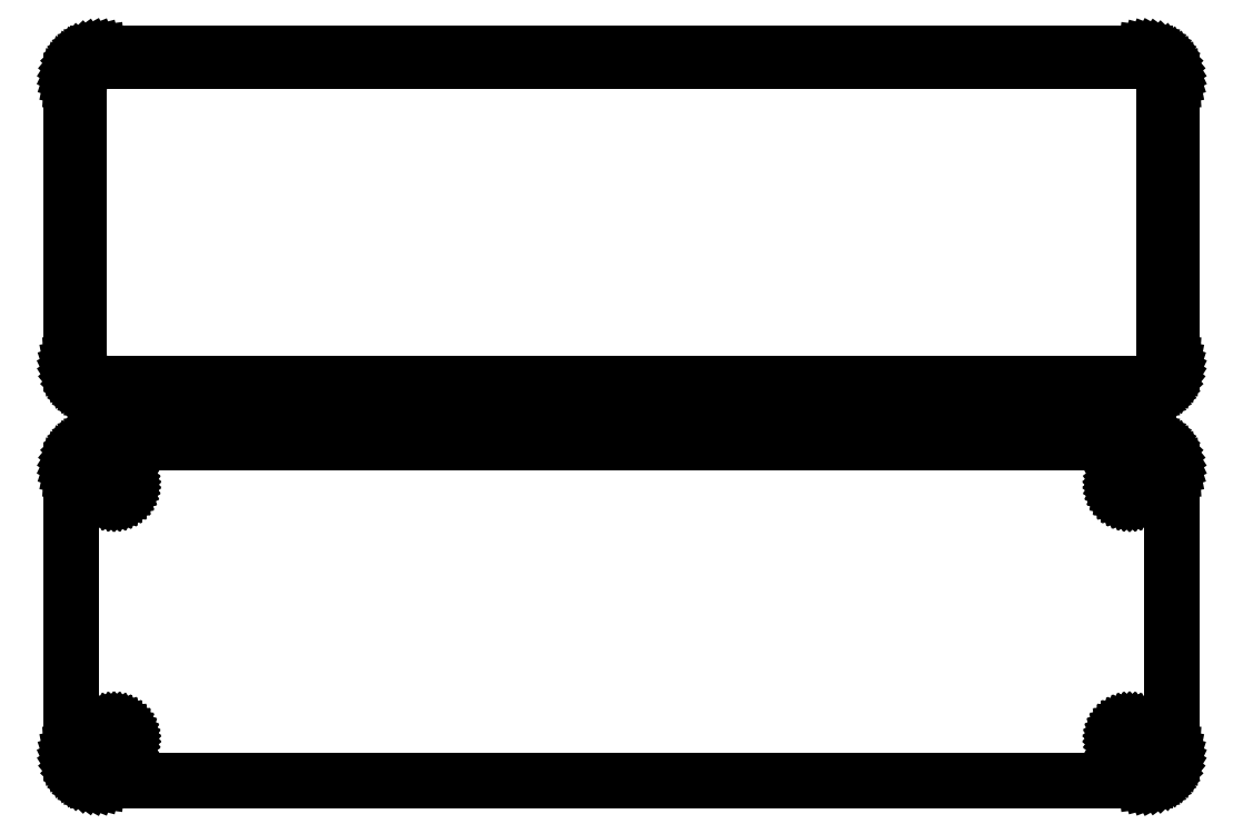
<metadata>
{"format":"dxf","ext":"dxf","renderer":"ezdxf+matplotlib","layout":"modelspace","background":"white","min_lineweight":24,"dpi":150}
</metadata>
<code>
0
SECTION
2
ENTITIES
0
LINE
8
0
10
93.44
20
108.1
11
94.05
21
108.2
0
LINE
8
0
10
94.05
20
108.2
11
94.63
21
108.5
0
LINE
8
0
10
94.63
20
108.5
11
95.18
21
108.8
0
LINE
8
0
10
95.18
20
108.8
11
95.69
21
109.1
0
LINE
8
0
10
95.69
20
109.1
11
96.14
21
109.6
0
LINE
8
0
10
96.14
20
109.6
11
96.55
21
110.1
0
LINE
8
0
10
96.55
20
110.1
11
96.88
21
110.6
0
LINE
8
0
10
96.88
20
110.6
11
97.15
21
111.2
0
LINE
8
0
10
97.15
20
111.2
11
97.34
21
111.8
0
LINE
8
0
10
97.34
20
111.8
11
97.46
21
112.4
0
LINE
8
0
10
97.46
20
112.4
11
97.5
21
113
0
LINE
8
0
10
97.5
20
113
11
97.5
21
163
0
LINE
8
0
10
97.5
20
163
11
97.46
21
163.6
0
LINE
8
0
10
97.46
20
163.6
11
97.34
21
164.2
0
LINE
8
0
10
97.34
20
164.2
11
97.15
21
164.8
0
LINE
8
0
10
97.15
20
164.8
11
96.88
21
165.4
0
LINE
8
0
10
96.88
20
165.4
11
96.55
21
165.9
0
LINE
8
0
10
96.55
20
165.9
11
96.14
21
166.4
0
LINE
8
0
10
96.14
20
166.4
11
95.69
21
166.9
0
LINE
8
0
10
95.69
20
166.9
11
95.18
21
167.2
0
LINE
8
0
10
95.18
20
167.2
11
94.63
21
167.5
0
LINE
8
0
10
94.63
20
167.5
11
94.05
21
167.8
0
LINE
8
0
10
94.05
20
167.8
11
93.44
21
167.9
0
LINE
8
0
10
93.44
20
167.9
11
92.81
21
168
0
LINE
8
0
10
92.81
20
168
11
-92.81
21
168
0
LINE
8
0
10
-92.81
20
168
11
-93.44
21
167.9
0
LINE
8
0
10
-93.44
20
167.9
11
-94.05
21
167.8
0
LINE
8
0
10
-94.05
20
167.8
11
-94.63
21
167.5
0
LINE
8
0
10
-94.63
20
167.5
11
-95.18
21
167.2
0
LINE
8
0
10
-95.18
20
167.2
11
-95.69
21
166.9
0
LINE
8
0
10
-95.69
20
166.9
11
-96.14
21
166.4
0
LINE
8
0
10
-96.14
20
166.4
11
-96.55
21
165.9
0
LINE
8
0
10
-96.55
20
165.9
11
-96.88
21
165.4
0
LINE
8
0
10
-96.88
20
165.4
11
-97.15
21
164.8
0
LINE
8
0
10
-97.15
20
164.8
11
-97.34
21
164.2
0
LINE
8
0
10
-97.34
20
164.2
11
-97.46
21
163.6
0
LINE
8
0
10
-97.46
20
163.6
11
-97.5
21
163
0
LINE
8
0
10
-97.5
20
163
11
-97.5
21
113
0
LINE
8
0
10
-97.5
20
113
11
-97.46
21
112.4
0
LINE
8
0
10
-97.46
20
112.4
11
-97.34
21
111.8
0
LINE
8
0
10
-97.34
20
111.8
11
-97.15
21
111.2
0
LINE
8
0
10
-97.15
20
111.2
11
-96.88
21
110.6
0
LINE
8
0
10
-96.88
20
110.6
11
-96.55
21
110.1
0
LINE
8
0
10
-96.55
20
110.1
11
-96.14
21
109.6
0
LINE
8
0
10
-96.14
20
109.6
11
-95.69
21
109.1
0
LINE
8
0
10
-95.69
20
109.1
11
-95.18
21
108.8
0
LINE
8
0
10
-95.18
20
108.8
11
-94.63
21
108.5
0
LINE
8
0
10
-94.63
20
108.5
11
-94.05
21
108.2
0
LINE
8
0
10
-94.05
20
108.2
11
-93.44
21
108.1
0
LINE
8
0
10
-93.44
20
108.1
11
-92.81
21
108
0
LINE
8
0
10
-92.81
20
108
11
92.81
21
108
0
LINE
8
0
10
92.81
20
108
11
93.44
21
108.1
0
LINE
8
0
10
-92.49
20
109.4
11
-92.98
21
109.4
0
LINE
8
0
10
-92.98
20
109.4
11
-93.45
21
109.6
0
LINE
8
0
10
-93.45
20
109.6
11
-93.9
21
109.7
0
LINE
8
0
10
-93.9
20
109.7
11
-94.32
21
110
0
LINE
8
0
10
-94.32
20
110
11
-94.72
21
110.3
0
LINE
8
0
10
-94.72
20
110.3
11
-95.07
21
110.6
0
LINE
8
0
10
-95.07
20
110.6
11
-95.38
21
111
0
LINE
8
0
10
-95.38
20
111
11
-95.64
21
111.4
0
LINE
8
0
10
-95.64
20
111.4
11
-95.85
21
111.8
0
LINE
8
0
10
-95.85
20
111.8
11
-96
21
112.3
0
LINE
8
0
10
-96
20
112.3
11
-96.09
21
112.8
0
LINE
8
0
10
-96.09
20
112.8
11
-96.12
21
113.2
0
LINE
8
0
10
-96.12
20
113.2
11
-96.12
21
162.8
0
LINE
8
0
10
-96.12
20
162.8
11
-96.09
21
163.2
0
LINE
8
0
10
-96.09
20
163.2
11
-96
21
163.7
0
LINE
8
0
10
-96
20
163.7
11
-95.85
21
164.2
0
LINE
8
0
10
-95.85
20
164.2
11
-95.64
21
164.6
0
LINE
8
0
10
-95.64
20
164.6
11
-95.38
21
165
0
LINE
8
0
10
-95.38
20
165
11
-95.07
21
165.4
0
LINE
8
0
10
-95.07
20
165.4
11
-94.72
21
165.7
0
LINE
8
0
10
-94.72
20
165.7
11
-94.32
21
166
0
LINE
8
0
10
-94.32
20
166
11
-93.9
21
166.3
0
LINE
8
0
10
-93.9
20
166.3
11
-93.45
21
166.4
0
LINE
8
0
10
-93.45
20
166.4
11
-92.98
21
166.6
0
LINE
8
0
10
-92.98
20
166.6
11
-92.49
21
166.6
0
LINE
8
0
10
-92.49
20
166.6
11
92.49
21
166.6
0
LINE
8
0
10
92.49
20
166.6
11
92.98
21
166.6
0
LINE
8
0
10
92.98
20
166.6
11
93.45
21
166.4
0
LINE
8
0
10
93.45
20
166.4
11
93.9
21
166.3
0
LINE
8
0
10
93.9
20
166.3
11
94.32
21
166
0
LINE
8
0
10
94.32
20
166
11
94.72
21
165.7
0
LINE
8
0
10
94.72
20
165.7
11
95.07
21
165.4
0
LINE
8
0
10
95.07
20
165.4
11
95.38
21
165
0
LINE
8
0
10
95.38
20
165
11
95.64
21
164.6
0
LINE
8
0
10
95.64
20
164.6
11
95.85
21
164.2
0
LINE
8
0
10
95.85
20
164.2
11
96
21
163.7
0
LINE
8
0
10
96
20
163.7
11
96.09
21
163.2
0
LINE
8
0
10
96.09
20
163.2
11
96.12
21
162.8
0
LINE
8
0
10
96.12
20
162.8
11
96.12
21
113.2
0
LINE
8
0
10
96.12
20
113.2
11
96.09
21
112.8
0
LINE
8
0
10
96.09
20
112.8
11
96
21
112.3
0
LINE
8
0
10
96
20
112.3
11
95.85
21
111.8
0
LINE
8
0
10
95.85
20
111.8
11
95.64
21
111.4
0
LINE
8
0
10
95.64
20
111.4
11
95.38
21
111
0
LINE
8
0
10
95.38
20
111
11
95.07
21
110.6
0
LINE
8
0
10
95.07
20
110.6
11
94.72
21
110.3
0
LINE
8
0
10
94.72
20
110.3
11
94.32
21
110
0
LINE
8
0
10
94.32
20
110
11
93.9
21
109.7
0
LINE
8
0
10
93.9
20
109.7
11
93.45
21
109.6
0
LINE
8
0
10
93.45
20
109.6
11
92.98
21
109.4
0
LINE
8
0
10
92.98
20
109.4
11
92.49
21
109.4
0
LINE
8
0
10
92.49
20
109.4
11
-92.49
21
109.4
0
LINE
8
0
10
93.44
20
39.09
11
94.05
21
39.24
0
LINE
8
0
10
94.05
20
39.24
11
94.63
21
39.48
0
LINE
8
0
10
94.63
20
39.48
11
95.18
21
39.78
0
LINE
8
0
10
95.18
20
39.78
11
95.69
21
40.15
0
LINE
8
0
10
95.69
20
40.15
11
96.14
21
40.58
0
LINE
8
0
10
96.14
20
40.58
11
96.55
21
41.06
0
LINE
8
0
10
96.55
20
41.06
11
96.88
21
41.59
0
LINE
8
0
10
96.88
20
41.59
11
97.15
21
42.16
0
LINE
8
0
10
97.15
20
42.16
11
97.34
21
42.76
0
LINE
8
0
10
97.34
20
42.76
11
97.46
21
43.37
0
LINE
8
0
10
97.46
20
43.37
11
97.5
21
44
0
LINE
8
0
10
97.5
20
44
11
97.5
21
94
0
LINE
8
0
10
97.5
20
94
11
97.46
21
94.63
0
LINE
8
0
10
97.46
20
94.63
11
97.34
21
95.24
0
LINE
8
0
10
97.34
20
95.24
11
97.15
21
95.84
0
LINE
8
0
10
97.15
20
95.84
11
96.88
21
96.41
0
LINE
8
0
10
96.88
20
96.41
11
96.55
21
96.94
0
LINE
8
0
10
96.55
20
96.94
11
96.14
21
97.42
0
LINE
8
0
10
96.14
20
97.42
11
95.69
21
97.85
0
LINE
8
0
10
95.69
20
97.85
11
95.18
21
98.22
0
LINE
8
0
10
95.18
20
98.22
11
94.63
21
98.52
0
LINE
8
0
10
94.63
20
98.52
11
94.05
21
98.76
0
LINE
8
0
10
94.05
20
98.76
11
93.44
21
98.91
0
LINE
8
0
10
93.44
20
98.91
11
92.81
21
98.99
0
LINE
8
0
10
92.81
20
98.99
11
-92.81
21
98.99
0
LINE
8
0
10
-92.81
20
98.99
11
-93.44
21
98.91
0
LINE
8
0
10
-93.44
20
98.91
11
-94.05
21
98.76
0
LINE
8
0
10
-94.05
20
98.76
11
-94.63
21
98.52
0
LINE
8
0
10
-94.63
20
98.52
11
-95.18
21
98.22
0
LINE
8
0
10
-95.18
20
98.22
11
-95.69
21
97.85
0
LINE
8
0
10
-95.69
20
97.85
11
-96.14
21
97.42
0
LINE
8
0
10
-96.14
20
97.42
11
-96.55
21
96.94
0
LINE
8
0
10
-96.55
20
96.94
11
-96.88
21
96.41
0
LINE
8
0
10
-96.88
20
96.41
11
-97.15
21
95.84
0
LINE
8
0
10
-97.15
20
95.84
11
-97.34
21
95.24
0
LINE
8
0
10
-97.34
20
95.24
11
-97.46
21
94.63
0
LINE
8
0
10
-97.46
20
94.63
11
-97.5
21
94
0
LINE
8
0
10
-97.5
20
94
11
-97.5
21
44
0
LINE
8
0
10
-97.5
20
44
11
-97.46
21
43.37
0
LINE
8
0
10
-97.46
20
43.37
11
-97.34
21
42.76
0
LINE
8
0
10
-97.34
20
42.76
11
-97.15
21
42.16
0
LINE
8
0
10
-97.15
20
42.16
11
-96.88
21
41.59
0
LINE
8
0
10
-96.88
20
41.59
11
-96.55
21
41.06
0
LINE
8
0
10
-96.55
20
41.06
11
-96.14
21
40.58
0
LINE
8
0
10
-96.14
20
40.58
11
-95.69
21
40.15
0
LINE
8
0
10
-95.69
20
40.15
11
-95.18
21
39.78
0
LINE
8
0
10
-95.18
20
39.78
11
-94.63
21
39.48
0
LINE
8
0
10
-94.63
20
39.48
11
-94.05
21
39.24
0
LINE
8
0
10
-94.05
20
39.24
11
-93.44
21
39.09
0
LINE
8
0
10
-93.44
20
39.09
11
-92.81
21
39.01
0
LINE
8
0
10
-92.81
20
39.01
11
92.81
21
39.01
0
LINE
8
0
10
92.81
20
39.01
11
93.44
21
39.09
0
LINE
8
0
10
-90.11
20
89.7
11
-90.34
21
89.73
0
LINE
8
0
10
-90.34
20
89.73
11
-90.56
21
89.79
0
LINE
8
0
10
-90.56
20
89.79
11
-90.77
21
89.87
0
LINE
8
0
10
-90.77
20
89.87
11
-90.96
21
89.98
0
LINE
8
0
10
-90.96
20
89.98
11
-91.15
21
90.11
0
LINE
8
0
10
-91.15
20
90.11
11
-91.31
21
90.27
0
LINE
8
0
10
-91.31
20
90.27
11
-91.46
21
90.44
0
LINE
8
0
10
-91.46
20
90.44
11
-91.58
21
90.63
0
LINE
8
0
10
-91.58
20
90.63
11
-91.67
21
90.84
0
LINE
8
0
10
-91.67
20
90.84
11
-91.74
21
91.05
0
LINE
8
0
10
-91.74
20
91.05
11
-91.79
21
91.27
0
LINE
8
0
10
-91.79
20
91.27
11
-91.8
21
91.5
0
LINE
8
0
10
-91.8
20
91.5
11
-91.79
21
91.73
0
LINE
8
0
10
-91.79
20
91.73
11
-91.74
21
91.95
0
LINE
8
0
10
-91.74
20
91.95
11
-91.67
21
92.16
0
LINE
8
0
10
-91.67
20
92.16
11
-91.58
21
92.37
0
LINE
8
0
10
-91.58
20
92.37
11
-91.46
21
92.56
0
LINE
8
0
10
-91.46
20
92.56
11
-91.31
21
92.73
0
LINE
8
0
10
-91.31
20
92.73
11
-91.15
21
92.89
0
LINE
8
0
10
-91.15
20
92.89
11
-90.96
21
93.02
0
LINE
8
0
10
-90.96
20
93.02
11
-90.77
21
93.13
0
LINE
8
0
10
-90.77
20
93.13
11
-90.56
21
93.21
0
LINE
8
0
10
-90.56
20
93.21
11
-90.34
21
93.27
0
LINE
8
0
10
-90.34
20
93.27
11
-90.11
21
93.3
0
LINE
8
0
10
-90.11
20
93.3
11
-89.89
21
93.3
0
LINE
8
0
10
-89.89
20
93.3
11
-89.66
21
93.27
0
LINE
8
0
10
-89.66
20
93.27
11
-89.44
21
93.21
0
LINE
8
0
10
-89.44
20
93.21
11
-89.23
21
93.13
0
LINE
8
0
10
-89.23
20
93.13
11
-89.04
21
93.02
0
LINE
8
0
10
-89.04
20
93.02
11
-88.85
21
92.89
0
LINE
8
0
10
-88.85
20
92.89
11
-88.69
21
92.73
0
LINE
8
0
10
-88.69
20
92.73
11
-88.54
21
92.56
0
LINE
8
0
10
-88.54
20
92.56
11
-88.42
21
92.37
0
LINE
8
0
10
-88.42
20
92.37
11
-88.33
21
92.16
0
LINE
8
0
10
-88.33
20
92.16
11
-88.26
21
91.95
0
LINE
8
0
10
-88.26
20
91.95
11
-88.21
21
91.73
0
LINE
8
0
10
-88.21
20
91.73
11
-88.2
21
91.5
0
LINE
8
0
10
-88.2
20
91.5
11
-88.21
21
91.27
0
LINE
8
0
10
-88.21
20
91.27
11
-88.26
21
91.05
0
LINE
8
0
10
-88.26
20
91.05
11
-88.33
21
90.84
0
LINE
8
0
10
-88.33
20
90.84
11
-88.42
21
90.63
0
LINE
8
0
10
-88.42
20
90.63
11
-88.54
21
90.44
0
LINE
8
0
10
-88.54
20
90.44
11
-88.69
21
90.27
0
LINE
8
0
10
-88.69
20
90.27
11
-88.85
21
90.11
0
LINE
8
0
10
-88.85
20
90.11
11
-89.04
21
89.98
0
LINE
8
0
10
-89.04
20
89.98
11
-89.23
21
89.87
0
LINE
8
0
10
-89.23
20
89.87
11
-89.44
21
89.79
0
LINE
8
0
10
-89.44
20
89.79
11
-89.66
21
89.73
0
LINE
8
0
10
-89.66
20
89.73
11
-89.89
21
89.7
0
LINE
8
0
10
-89.89
20
89.7
11
-90.11
21
89.7
0
LINE
8
0
10
89.89
20
89.7
11
89.66
21
89.73
0
LINE
8
0
10
89.66
20
89.73
11
89.44
21
89.79
0
LINE
8
0
10
89.44
20
89.79
11
89.23
21
89.87
0
LINE
8
0
10
89.23
20
89.87
11
89.04
21
89.98
0
LINE
8
0
10
89.04
20
89.98
11
88.85
21
90.11
0
LINE
8
0
10
88.85
20
90.11
11
88.69
21
90.27
0
LINE
8
0
10
88.69
20
90.27
11
88.54
21
90.44
0
LINE
8
0
10
88.54
20
90.44
11
88.42
21
90.63
0
LINE
8
0
10
88.42
20
90.63
11
88.33
21
90.84
0
LINE
8
0
10
88.33
20
90.84
11
88.26
21
91.05
0
LINE
8
0
10
88.26
20
91.05
11
88.21
21
91.27
0
LINE
8
0
10
88.21
20
91.27
11
88.2
21
91.5
0
LINE
8
0
10
88.2
20
91.5
11
88.21
21
91.73
0
LINE
8
0
10
88.21
20
91.73
11
88.26
21
91.95
0
LINE
8
0
10
88.26
20
91.95
11
88.33
21
92.16
0
LINE
8
0
10
88.33
20
92.16
11
88.42
21
92.37
0
LINE
8
0
10
88.42
20
92.37
11
88.54
21
92.56
0
LINE
8
0
10
88.54
20
92.56
11
88.69
21
92.73
0
LINE
8
0
10
88.69
20
92.73
11
88.85
21
92.89
0
LINE
8
0
10
88.85
20
92.89
11
89.04
21
93.02
0
LINE
8
0
10
89.04
20
93.02
11
89.23
21
93.13
0
LINE
8
0
10
89.23
20
93.13
11
89.44
21
93.21
0
LINE
8
0
10
89.44
20
93.21
11
89.66
21
93.27
0
LINE
8
0
10
89.66
20
93.27
11
89.89
21
93.3
0
LINE
8
0
10
89.89
20
93.3
11
90.11
21
93.3
0
LINE
8
0
10
90.11
20
93.3
11
90.34
21
93.27
0
LINE
8
0
10
90.34
20
93.27
11
90.56
21
93.21
0
LINE
8
0
10
90.56
20
93.21
11
90.77
21
93.13
0
LINE
8
0
10
90.77
20
93.13
11
90.96
21
93.02
0
LINE
8
0
10
90.96
20
93.02
11
91.15
21
92.89
0
LINE
8
0
10
91.15
20
92.89
11
91.31
21
92.73
0
LINE
8
0
10
91.31
20
92.73
11
91.46
21
92.56
0
LINE
8
0
10
91.46
20
92.56
11
91.58
21
92.37
0
LINE
8
0
10
91.58
20
92.37
11
91.67
21
92.16
0
LINE
8
0
10
91.67
20
92.16
11
91.74
21
91.95
0
LINE
8
0
10
91.74
20
91.95
11
91.79
21
91.73
0
LINE
8
0
10
91.79
20
91.73
11
91.8
21
91.5
0
LINE
8
0
10
91.8
20
91.5
11
91.79
21
91.27
0
LINE
8
0
10
91.79
20
91.27
11
91.74
21
91.05
0
LINE
8
0
10
91.74
20
91.05
11
91.67
21
90.84
0
LINE
8
0
10
91.67
20
90.84
11
91.58
21
90.63
0
LINE
8
0
10
91.58
20
90.63
11
91.46
21
90.44
0
LINE
8
0
10
91.46
20
90.44
11
91.31
21
90.27
0
LINE
8
0
10
91.31
20
90.27
11
91.15
21
90.11
0
LINE
8
0
10
91.15
20
90.11
11
90.96
21
89.98
0
LINE
8
0
10
90.96
20
89.98
11
90.77
21
89.87
0
LINE
8
0
10
90.77
20
89.87
11
90.56
21
89.79
0
LINE
8
0
10
90.56
20
89.79
11
90.34
21
89.73
0
LINE
8
0
10
90.34
20
89.73
11
90.11
21
89.7
0
LINE
8
0
10
90.11
20
89.7
11
89.89
21
89.7
0
LINE
8
0
10
89.89
20
44.7
11
89.66
21
44.73
0
LINE
8
0
10
89.66
20
44.73
11
89.44
21
44.79
0
LINE
8
0
10
89.44
20
44.79
11
89.23
21
44.87
0
LINE
8
0
10
89.23
20
44.87
11
89.04
21
44.98
0
LINE
8
0
10
89.04
20
44.98
11
88.85
21
45.11
0
LINE
8
0
10
88.85
20
45.11
11
88.69
21
45.27
0
LINE
8
0
10
88.69
20
45.27
11
88.54
21
45.44
0
LINE
8
0
10
88.54
20
45.44
11
88.42
21
45.63
0
LINE
8
0
10
88.42
20
45.63
11
88.33
21
45.84
0
LINE
8
0
10
88.33
20
45.84
11
88.26
21
46.05
0
LINE
8
0
10
88.26
20
46.05
11
88.21
21
46.27
0
LINE
8
0
10
88.21
20
46.27
11
88.2
21
46.5
0
LINE
8
0
10
88.2
20
46.5
11
88.21
21
46.73
0
LINE
8
0
10
88.21
20
46.73
11
88.26
21
46.95
0
LINE
8
0
10
88.26
20
46.95
11
88.33
21
47.16
0
LINE
8
0
10
88.33
20
47.16
11
88.42
21
47.37
0
LINE
8
0
10
88.42
20
47.37
11
88.54
21
47.56
0
LINE
8
0
10
88.54
20
47.56
11
88.69
21
47.73
0
LINE
8
0
10
88.69
20
47.73
11
88.85
21
47.89
0
LINE
8
0
10
88.85
20
47.89
11
89.04
21
48.02
0
LINE
8
0
10
89.04
20
48.02
11
89.23
21
48.13
0
LINE
8
0
10
89.23
20
48.13
11
89.44
21
48.21
0
LINE
8
0
10
89.44
20
48.21
11
89.66
21
48.27
0
LINE
8
0
10
89.66
20
48.27
11
89.89
21
48.3
0
LINE
8
0
10
89.89
20
48.3
11
90.11
21
48.3
0
LINE
8
0
10
90.11
20
48.3
11
90.34
21
48.27
0
LINE
8
0
10
90.34
20
48.27
11
90.56
21
48.21
0
LINE
8
0
10
90.56
20
48.21
11
90.77
21
48.13
0
LINE
8
0
10
90.77
20
48.13
11
90.96
21
48.02
0
LINE
8
0
10
90.96
20
48.02
11
91.15
21
47.89
0
LINE
8
0
10
91.15
20
47.89
11
91.31
21
47.73
0
LINE
8
0
10
91.31
20
47.73
11
91.46
21
47.56
0
LINE
8
0
10
91.46
20
47.56
11
91.58
21
47.37
0
LINE
8
0
10
91.58
20
47.37
11
91.67
21
47.16
0
LINE
8
0
10
91.67
20
47.16
11
91.74
21
46.95
0
LINE
8
0
10
91.74
20
46.95
11
91.79
21
46.73
0
LINE
8
0
10
91.79
20
46.73
11
91.8
21
46.5
0
LINE
8
0
10
91.8
20
46.5
11
91.79
21
46.27
0
LINE
8
0
10
91.79
20
46.27
11
91.74
21
46.05
0
LINE
8
0
10
91.74
20
46.05
11
91.67
21
45.84
0
LINE
8
0
10
91.67
20
45.84
11
91.58
21
45.63
0
LINE
8
0
10
91.58
20
45.63
11
91.46
21
45.44
0
LINE
8
0
10
91.46
20
45.44
11
91.31
21
45.27
0
LINE
8
0
10
91.31
20
45.27
11
91.15
21
45.11
0
LINE
8
0
10
91.15
20
45.11
11
90.96
21
44.98
0
LINE
8
0
10
90.96
20
44.98
11
90.77
21
44.87
0
LINE
8
0
10
90.77
20
44.87
11
90.56
21
44.79
0
LINE
8
0
10
90.56
20
44.79
11
90.34
21
44.73
0
LINE
8
0
10
90.34
20
44.73
11
90.11
21
44.7
0
LINE
8
0
10
90.11
20
44.7
11
89.89
21
44.7
0
LINE
8
0
10
-90.11
20
44.7
11
-90.34
21
44.73
0
LINE
8
0
10
-90.34
20
44.73
11
-90.56
21
44.79
0
LINE
8
0
10
-90.56
20
44.79
11
-90.77
21
44.87
0
LINE
8
0
10
-90.77
20
44.87
11
-90.96
21
44.98
0
LINE
8
0
10
-90.96
20
44.98
11
-91.15
21
45.11
0
LINE
8
0
10
-91.15
20
45.11
11
-91.31
21
45.27
0
LINE
8
0
10
-91.31
20
45.27
11
-91.46
21
45.44
0
LINE
8
0
10
-91.46
20
45.44
11
-91.58
21
45.63
0
LINE
8
0
10
-91.58
20
45.63
11
-91.67
21
45.84
0
LINE
8
0
10
-91.67
20
45.84
11
-91.74
21
46.05
0
LINE
8
0
10
-91.74
20
46.05
11
-91.79
21
46.27
0
LINE
8
0
10
-91.79
20
46.27
11
-91.8
21
46.5
0
LINE
8
0
10
-91.8
20
46.5
11
-91.79
21
46.73
0
LINE
8
0
10
-91.79
20
46.73
11
-91.74
21
46.95
0
LINE
8
0
10
-91.74
20
46.95
11
-91.67
21
47.16
0
LINE
8
0
10
-91.67
20
47.16
11
-91.58
21
47.37
0
LINE
8
0
10
-91.58
20
47.37
11
-91.46
21
47.56
0
LINE
8
0
10
-91.46
20
47.56
11
-91.31
21
47.73
0
LINE
8
0
10
-91.31
20
47.73
11
-91.15
21
47.89
0
LINE
8
0
10
-91.15
20
47.89
11
-90.96
21
48.02
0
LINE
8
0
10
-90.96
20
48.02
11
-90.77
21
48.13
0
LINE
8
0
10
-90.77
20
48.13
11
-90.56
21
48.21
0
LINE
8
0
10
-90.56
20
48.21
11
-90.34
21
48.27
0
LINE
8
0
10
-90.34
20
48.27
11
-90.11
21
48.3
0
LINE
8
0
10
-90.11
20
48.3
11
-89.89
21
48.3
0
LINE
8
0
10
-89.89
20
48.3
11
-89.66
21
48.27
0
LINE
8
0
10
-89.66
20
48.27
11
-89.44
21
48.21
0
LINE
8
0
10
-89.44
20
48.21
11
-89.23
21
48.13
0
LINE
8
0
10
-89.23
20
48.13
11
-89.04
21
48.02
0
LINE
8
0
10
-89.04
20
48.02
11
-88.85
21
47.89
0
LINE
8
0
10
-88.85
20
47.89
11
-88.69
21
47.73
0
LINE
8
0
10
-88.69
20
47.73
11
-88.54
21
47.56
0
LINE
8
0
10
-88.54
20
47.56
11
-88.42
21
47.37
0
LINE
8
0
10
-88.42
20
47.37
11
-88.33
21
47.16
0
LINE
8
0
10
-88.33
20
47.16
11
-88.26
21
46.95
0
LINE
8
0
10
-88.26
20
46.95
11
-88.21
21
46.73
0
LINE
8
0
10
-88.21
20
46.73
11
-88.2
21
46.5
0
LINE
8
0
10
-88.2
20
46.5
11
-88.21
21
46.27
0
LINE
8
0
10
-88.21
20
46.27
11
-88.26
21
46.05
0
LINE
8
0
10
-88.26
20
46.05
11
-88.33
21
45.84
0
LINE
8
0
10
-88.33
20
45.84
11
-88.42
21
45.63
0
LINE
8
0
10
-88.42
20
45.63
11
-88.54
21
45.44
0
LINE
8
0
10
-88.54
20
45.44
11
-88.69
21
45.27
0
LINE
8
0
10
-88.69
20
45.27
11
-88.85
21
45.11
0
LINE
8
0
10
-88.85
20
45.11
11
-89.04
21
44.98
0
LINE
8
0
10
-89.04
20
44.98
11
-89.23
21
44.87
0
LINE
8
0
10
-89.23
20
44.87
11
-89.44
21
44.79
0
LINE
8
0
10
-89.44
20
44.79
11
-89.66
21
44.73
0
LINE
8
0
10
-89.66
20
44.73
11
-89.89
21
44.7
0
LINE
8
0
10
-89.89
20
44.7
11
-90.11
21
44.7
0
ENDSEC
0
EOF

</code>
